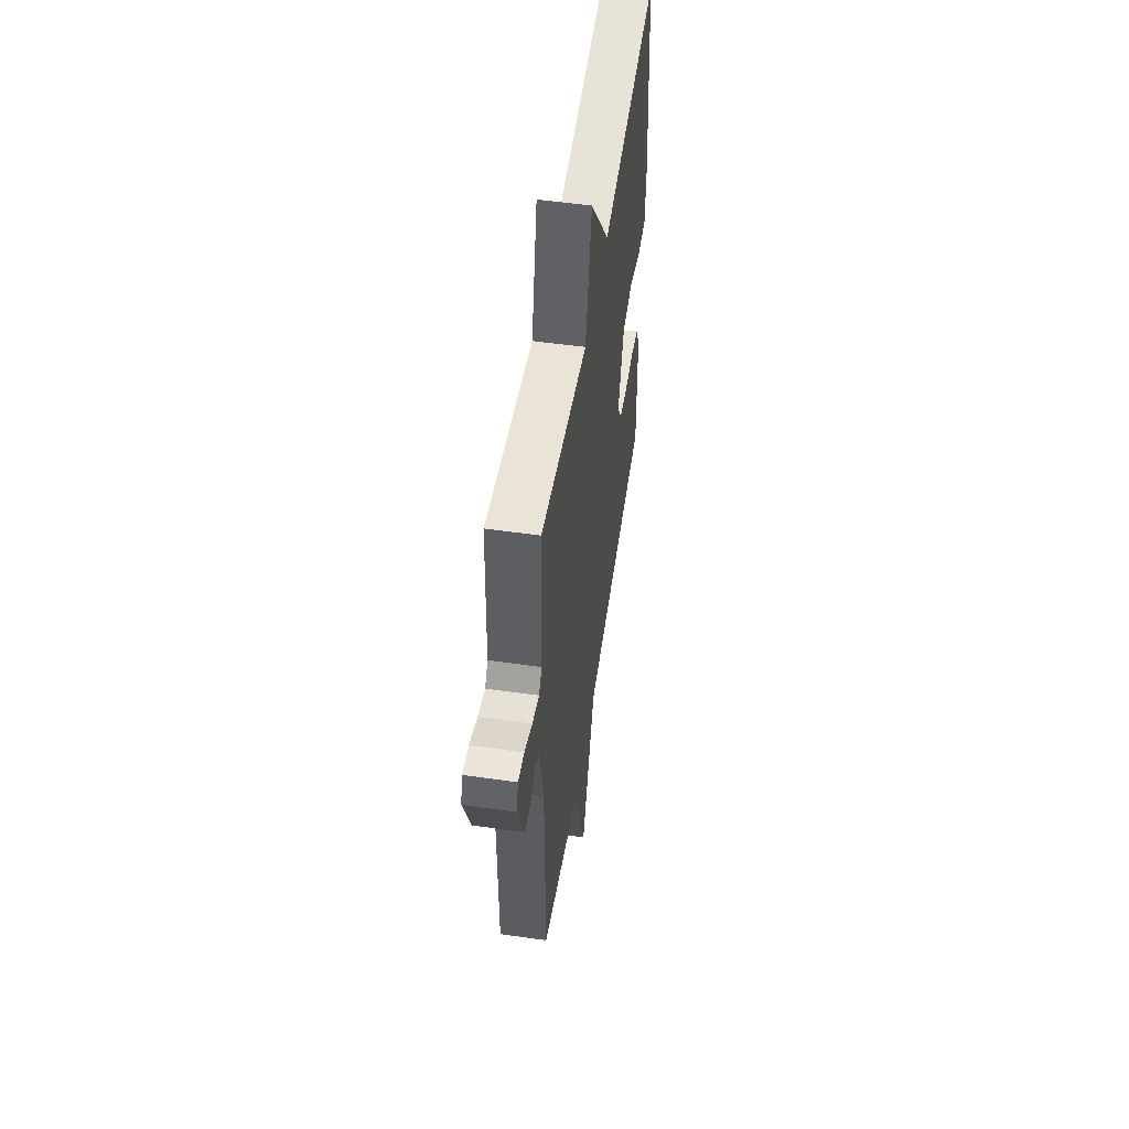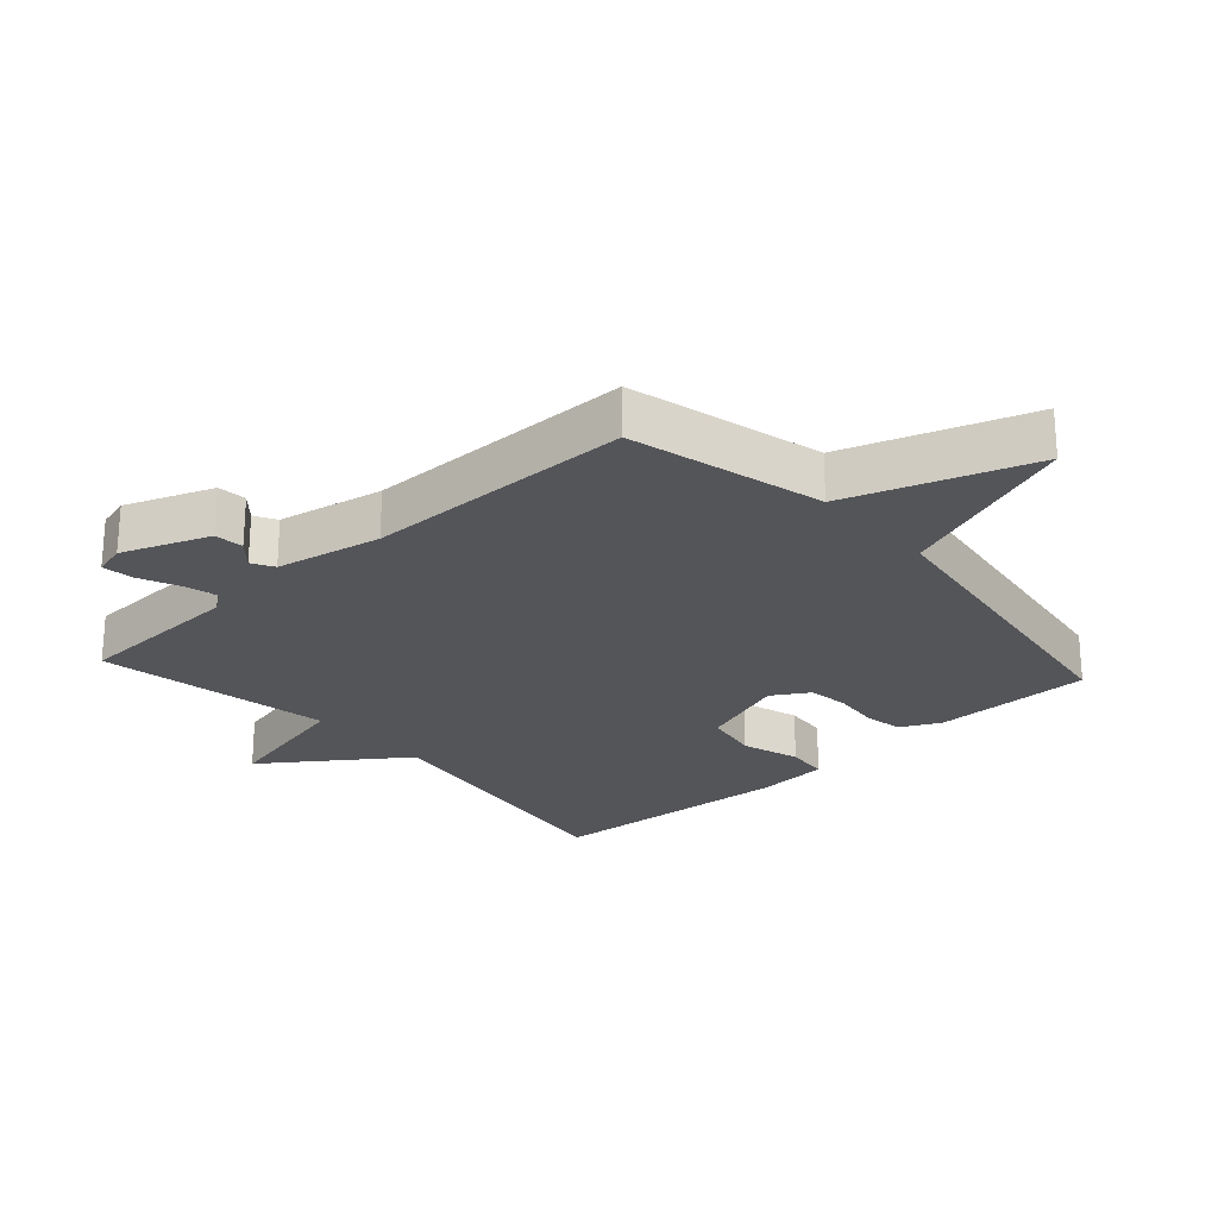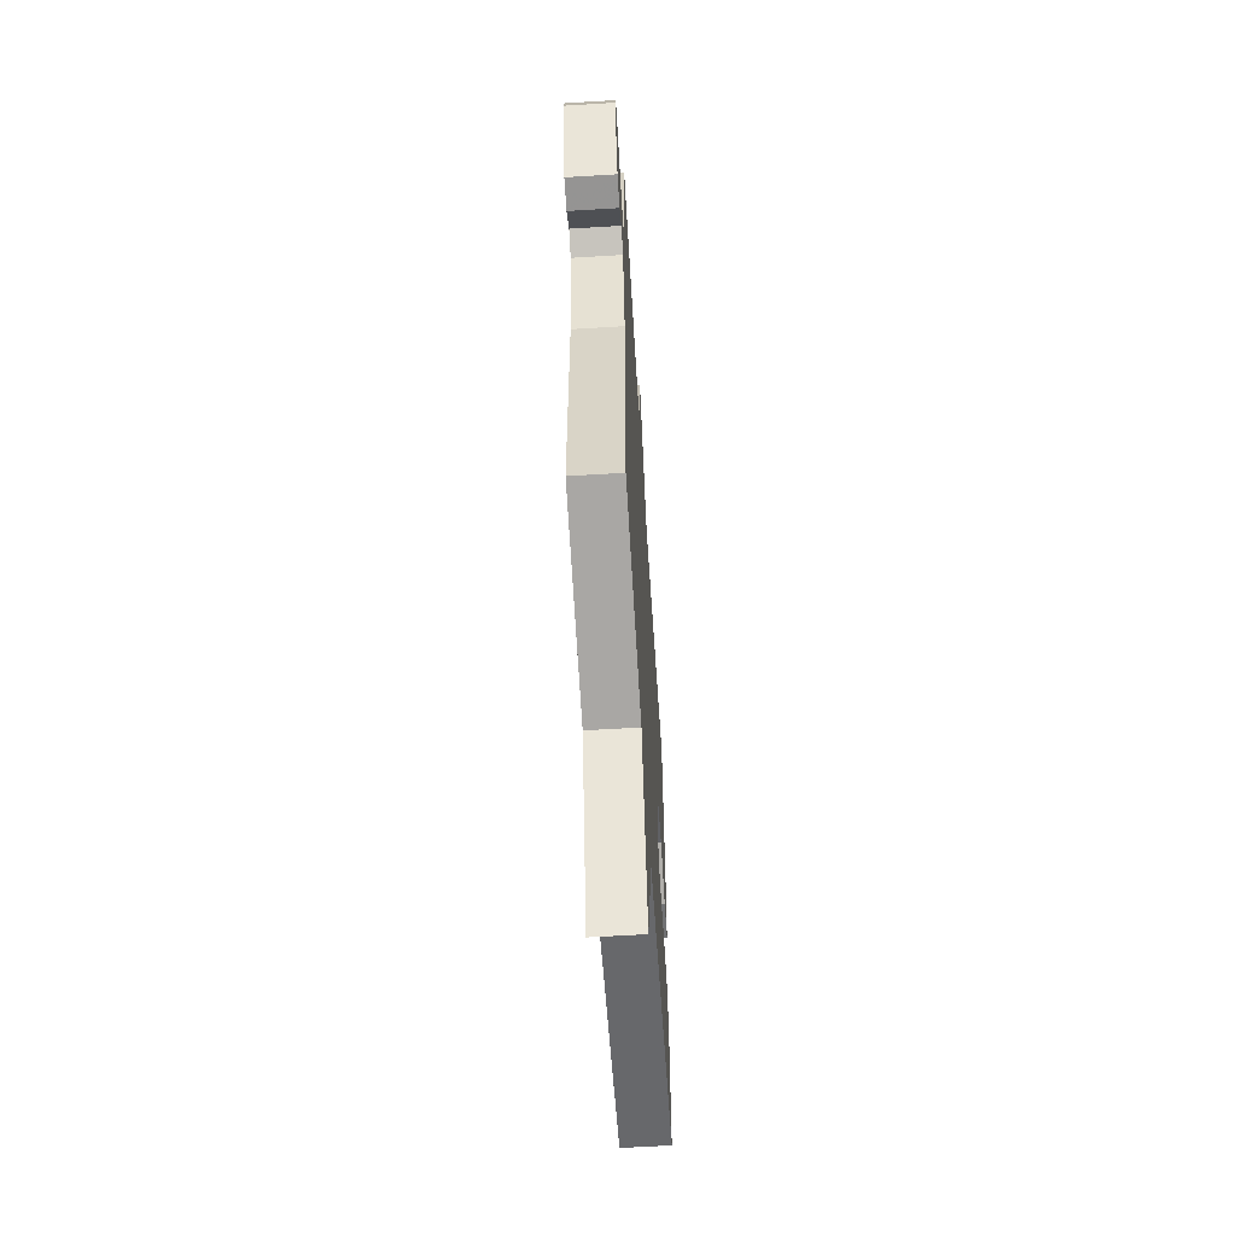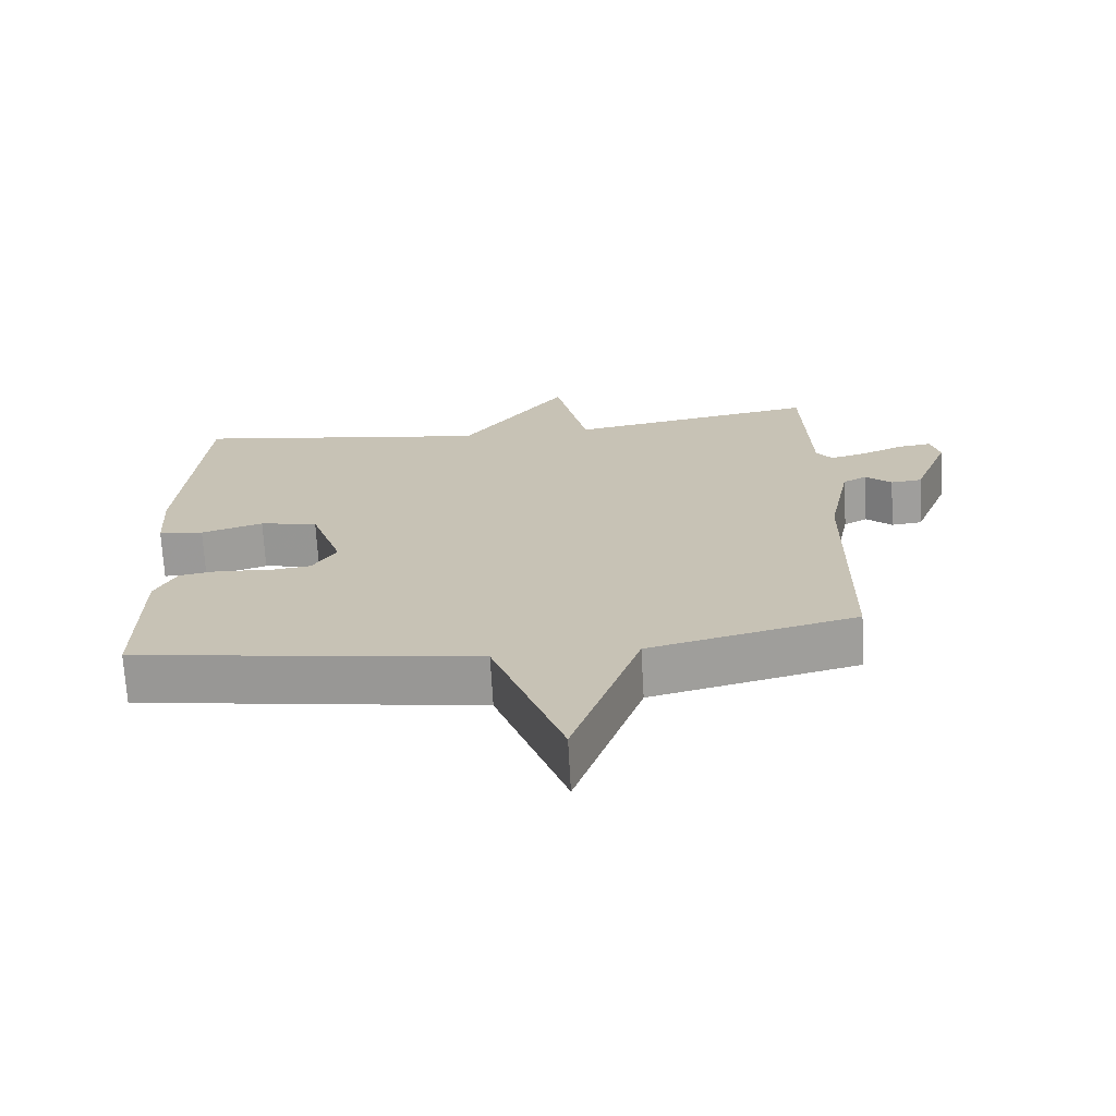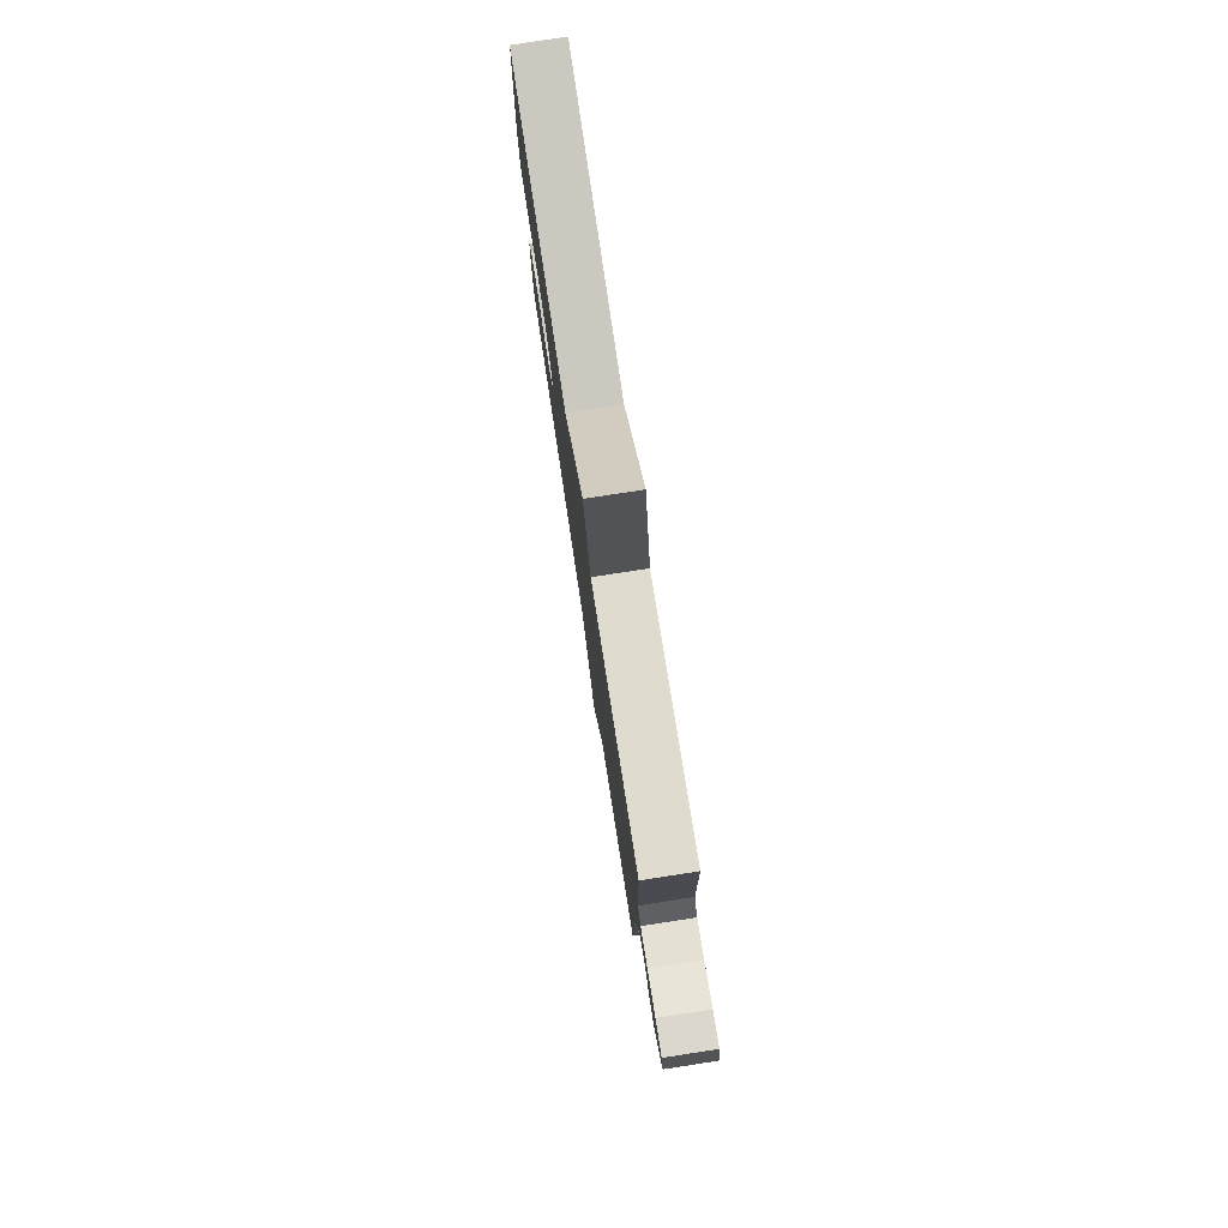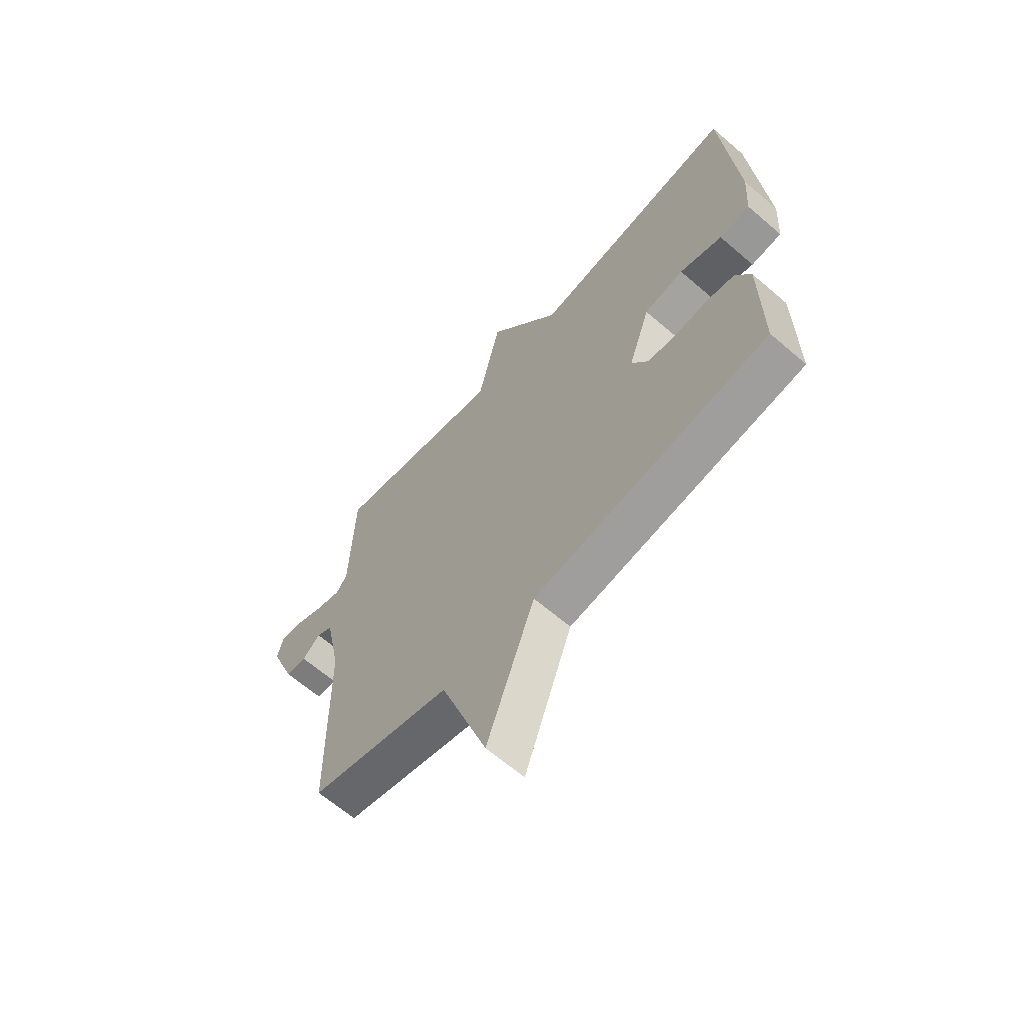
<metadata>
{"format":"obj","ext":"obj","renderer":"f3d","projection":"perspective","resolution":1024,"background":"white","views":[{"elev":53.0,"azim":98.7,"up":"+Z"},{"elev":-24.7,"azim":132.2,"up":"+Y"},{"elev":-60.8,"azim":93.6,"up":"+Z"},{"elev":-70.3,"azim":3.2,"up":"+Z"},{"elev":79.8,"azim":81.3,"up":"+Z"},{"elev":-64.2,"azim":-131.0,"up":"+Z"}]}
</metadata>
<code>
v 0.5 0.07 -0.5
v 0.2 0.07 -0.575
v 0.102 0.07 -0.857
v 0 0.07 -0.575
v -0.5 0.07 -0.5
v -0.498 0.07 -0.254
v -0.467 0.07 -0.192
v -0.407 0.07 -0.182
v -0.336 0.07 -0.189
v -0.274 0.07 -0.181
v -0.239 0.07 -0.124
v -0.285 0.07 0.011
v -0.369 0.07 0.027
v -0.459 0.07 -0.001
v -0.524 0.07 0.005
v -0.531 0.07 0.118
v -0.5 0.07 0.5
v -0.063 0.07 0.436
v 0.09 0.07 0.647
v 0.137 0.07 0.436
v 0.5 0.07 0.5
v 0.509 0.07 0.237
v 0.532 0.07 0.206
v 0.585 0.07 0.22
v 0.646 0.07 0.247
v 0.694 0.07 0.253
v 0.707 0.07 0.204
v 0.655 0.07 0.07
v 0.61 0.07 0.065
v 0.572 0.07 0.099
v 0.538 0.07 0.08
v 0.505 0.07 -0.083
v 0.5 0 -0.5
v 0.2 0 -0.575
v 0.102 0 -0.857
v 0 0 -0.575
v -0.5 0 -0.5
v -0.498 0 -0.254
v -0.467 0 -0.192
v -0.407 0 -0.182
v -0.336 0 -0.189
v -0.274 0 -0.181
v -0.239 0 -0.124
v -0.285 0 0.011
v -0.369 0 0.027
v -0.459 0 -0.001
v -0.524 0 0.005
v -0.531 0 0.118
v -0.5 0 0.5
v -0.063 0 0.436
v 0.09 0 0.647
v 0.137 0 0.436
v 0.5 0 0.5
v 0.509 0 0.237
v 0.532 0 0.206
v 0.585 0 0.22
v 0.646 0 0.247
v 0.694 0 0.253
v 0.707 0 0.204
v 0.655 0 0.07
v 0.61 0 0.065
v 0.572 0 0.099
v 0.538 0 0.08
v 0.505 0 -0.083
f 28 29 30
f 27 28 30
f 26 27 30
f 25 26 30
f 24 25 30
f 23 24 30 31
f 22 23 31 32
f 20 21 22 32
f 18 19 20
f 16 17 18
f 15 16 18
f 14 15 18
f 13 14 18
f 18 20 32
f 13 18 32
f 12 13 32
f 7 8 9
f 6 7 9
f 5 6 9
f 4 5 9
f 4 9 10
f 2 3 4
f 1 2 4
f 32 1 4
f 12 32 4
f 11 12 4
f 4 10 11
f 62 61 60
f 62 60 59
f 62 59 58
f 62 58 57
f 62 57 56
f 63 62 56 55
f 64 63 55 54
f 64 54 53 52
f 52 51 50
f 50 49 48
f 50 48 47
f 50 47 46
f 50 46 45
f 64 52 50
f 64 50 45
f 64 45 44
f 41 40 39
f 41 39 38
f 41 38 37
f 41 37 36
f 42 41 36
f 36 35 34
f 36 34 33
f 36 33 64
f 36 64 44
f 36 44 43
f 43 42 36
f 1 33 34 2
f 2 34 35 3
f 3 35 36 4
f 4 36 37 5
f 5 37 38 6
f 6 38 39 7
f 7 39 40 8
f 8 40 41 9
f 9 41 42 10
f 10 42 43 11
f 11 43 44 12
f 12 44 45 13
f 13 45 46 14
f 14 46 47 15
f 15 47 48 16
f 16 48 49 17
f 17 49 50 18
f 18 50 51 19
f 19 51 52 20
f 20 52 53 21
f 21 53 54 22
f 22 54 55 23
f 23 55 56 24
f 24 56 57 25
f 25 57 58 26
f 26 58 59 27
f 27 59 60 28
f 28 60 61 29
f 29 61 62 30
f 30 62 63 31
f 31 63 64 32
f 32 64 33 1

</code>
